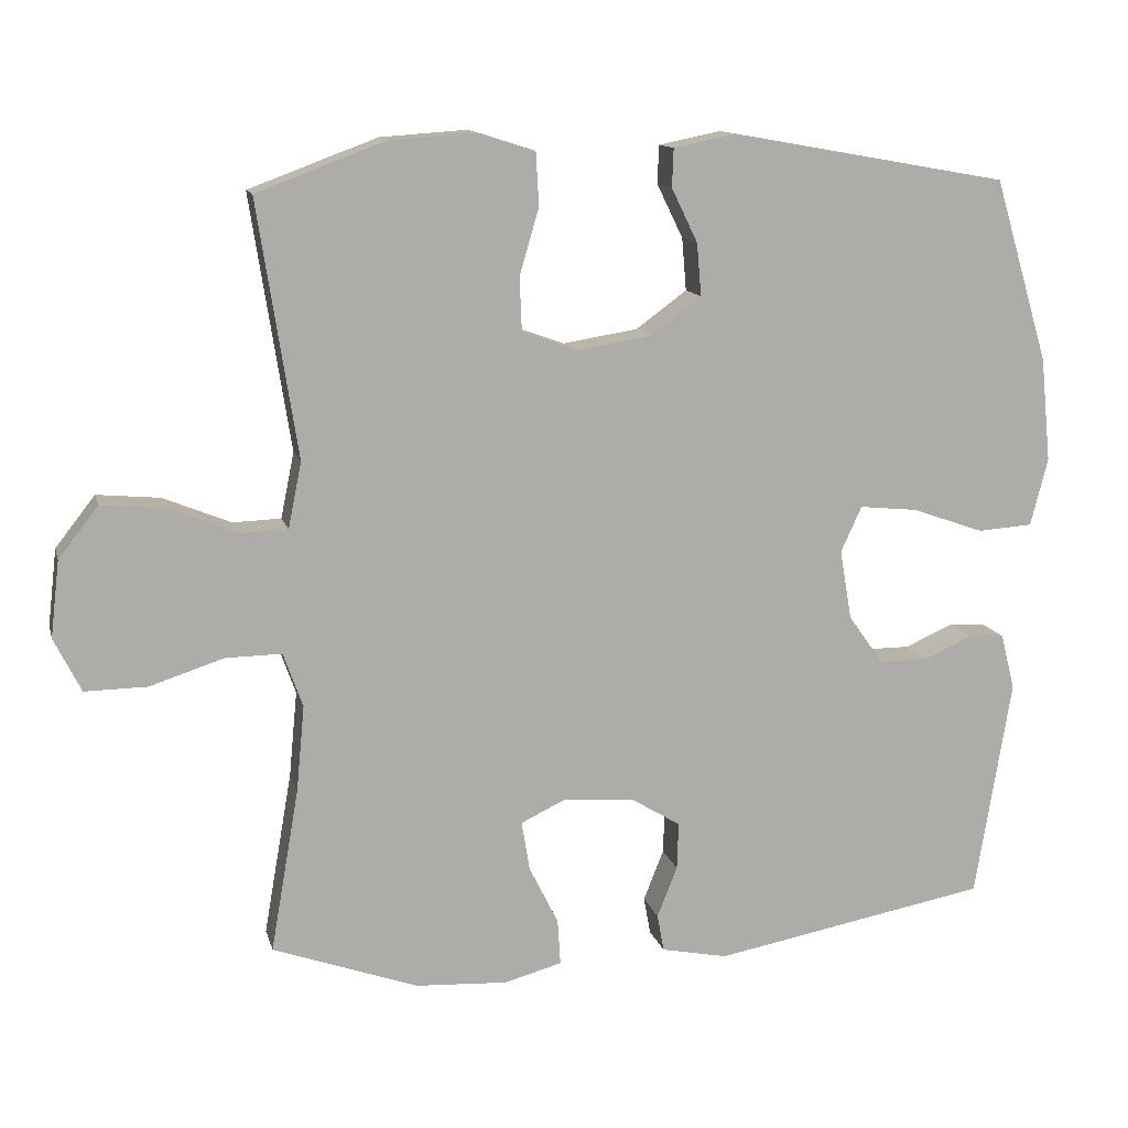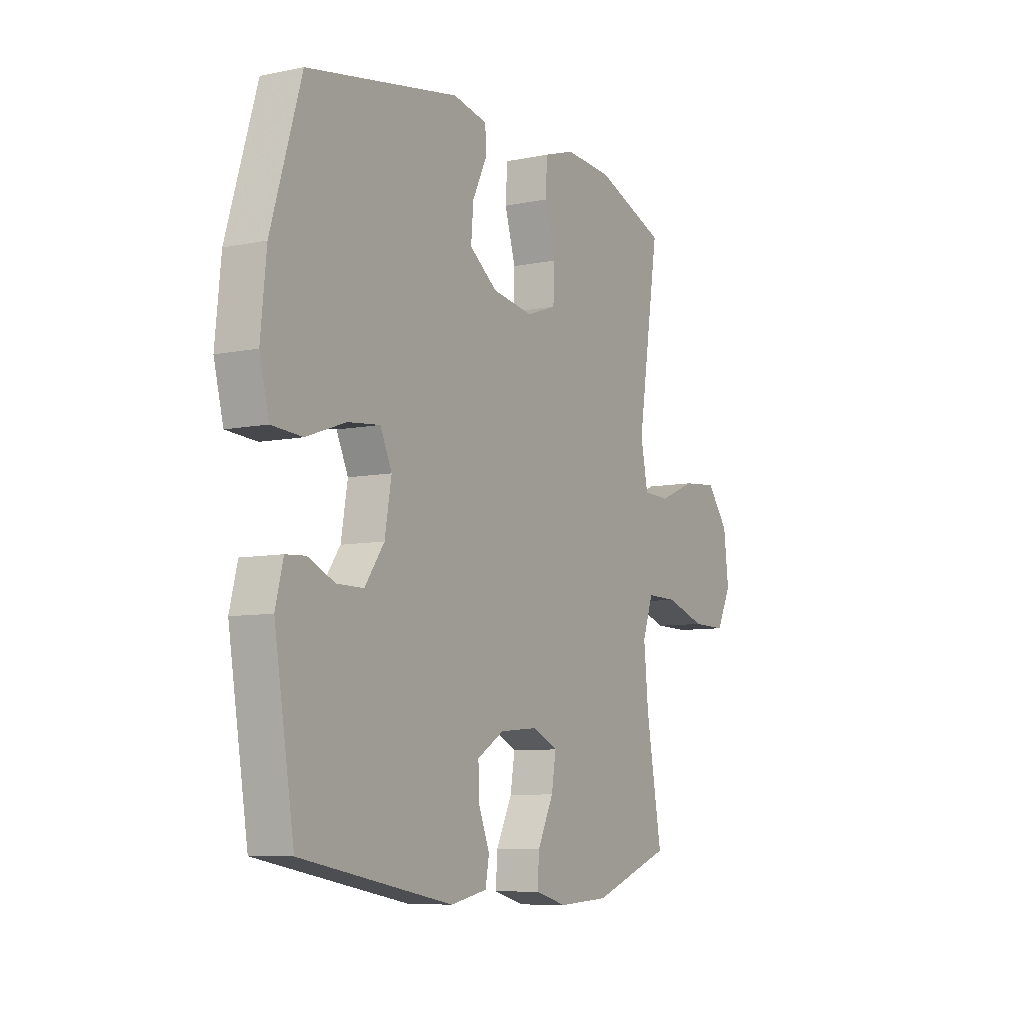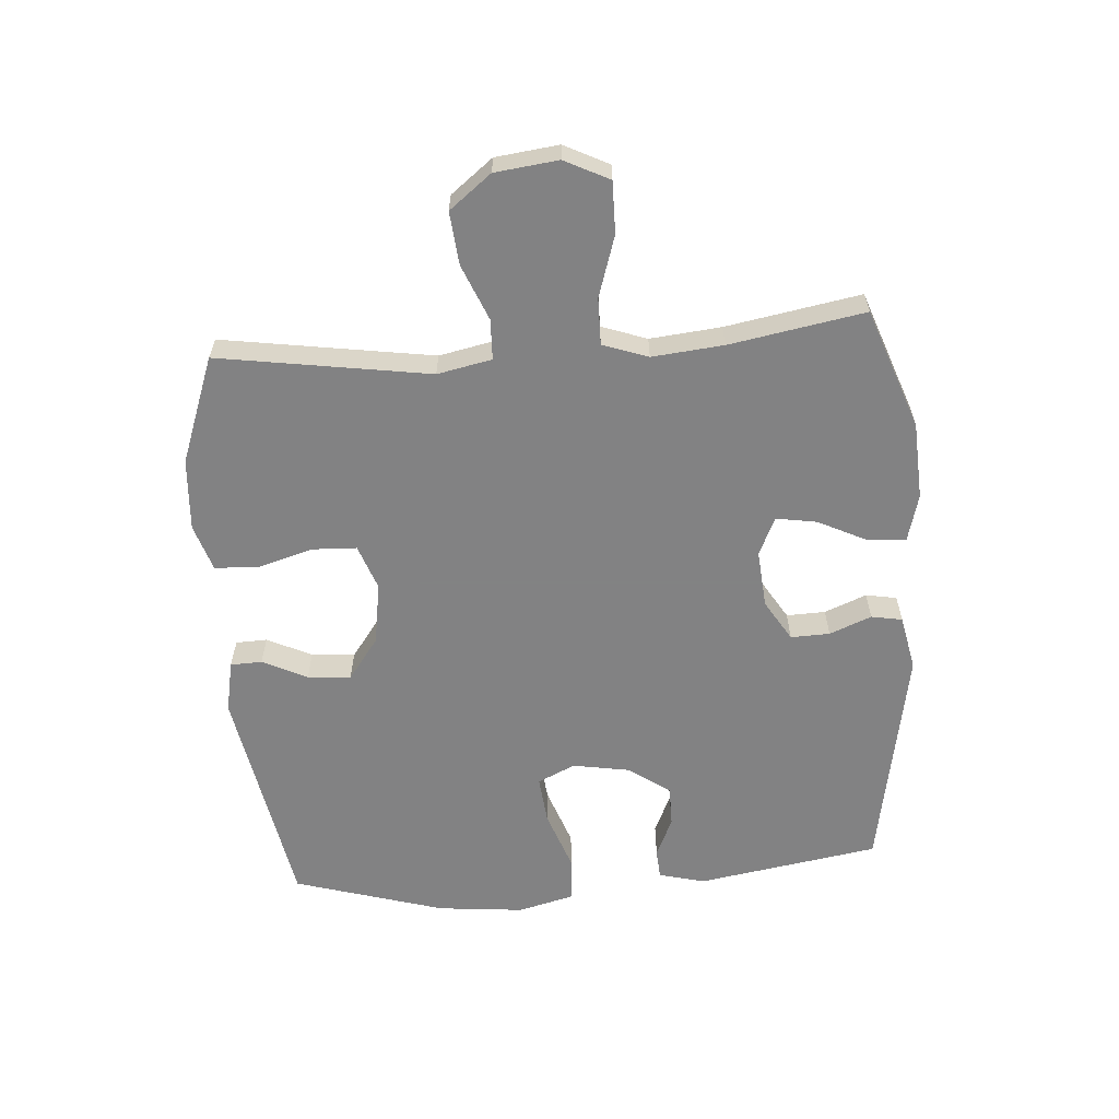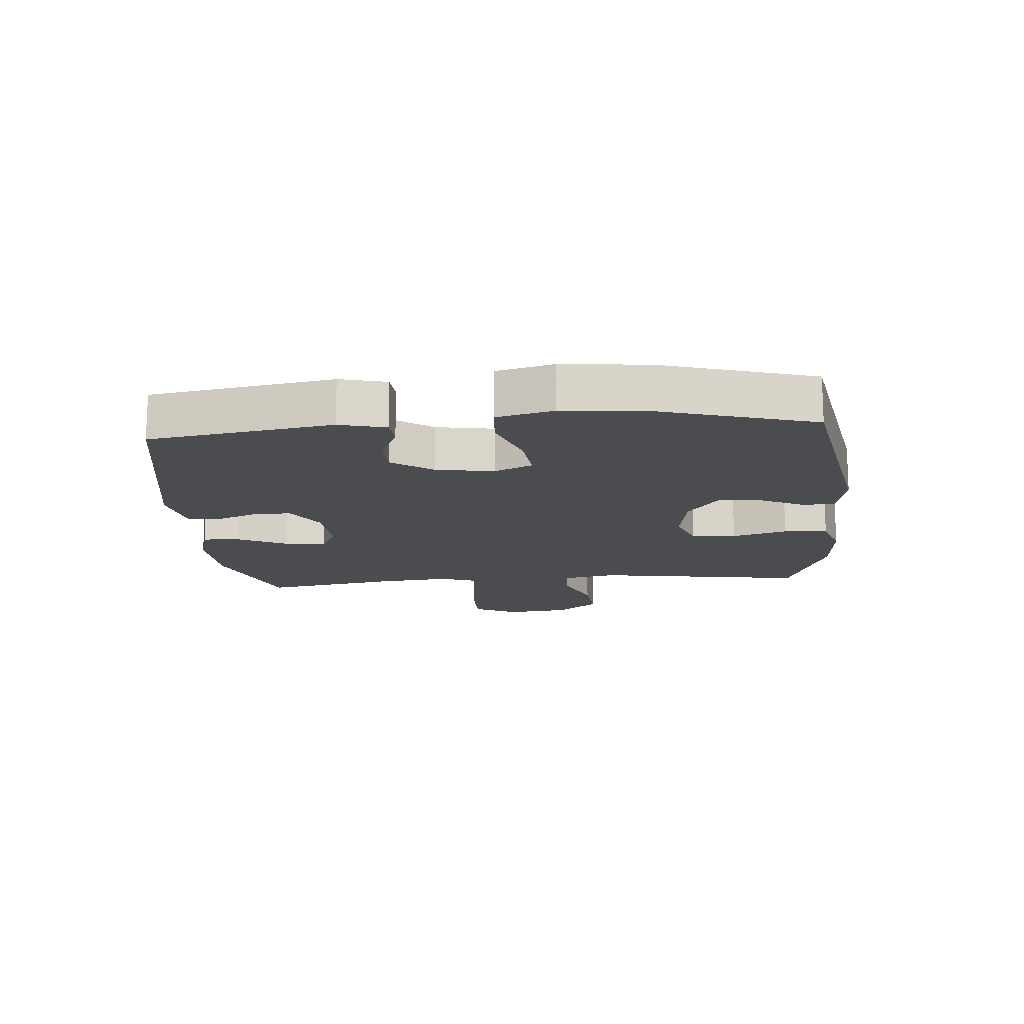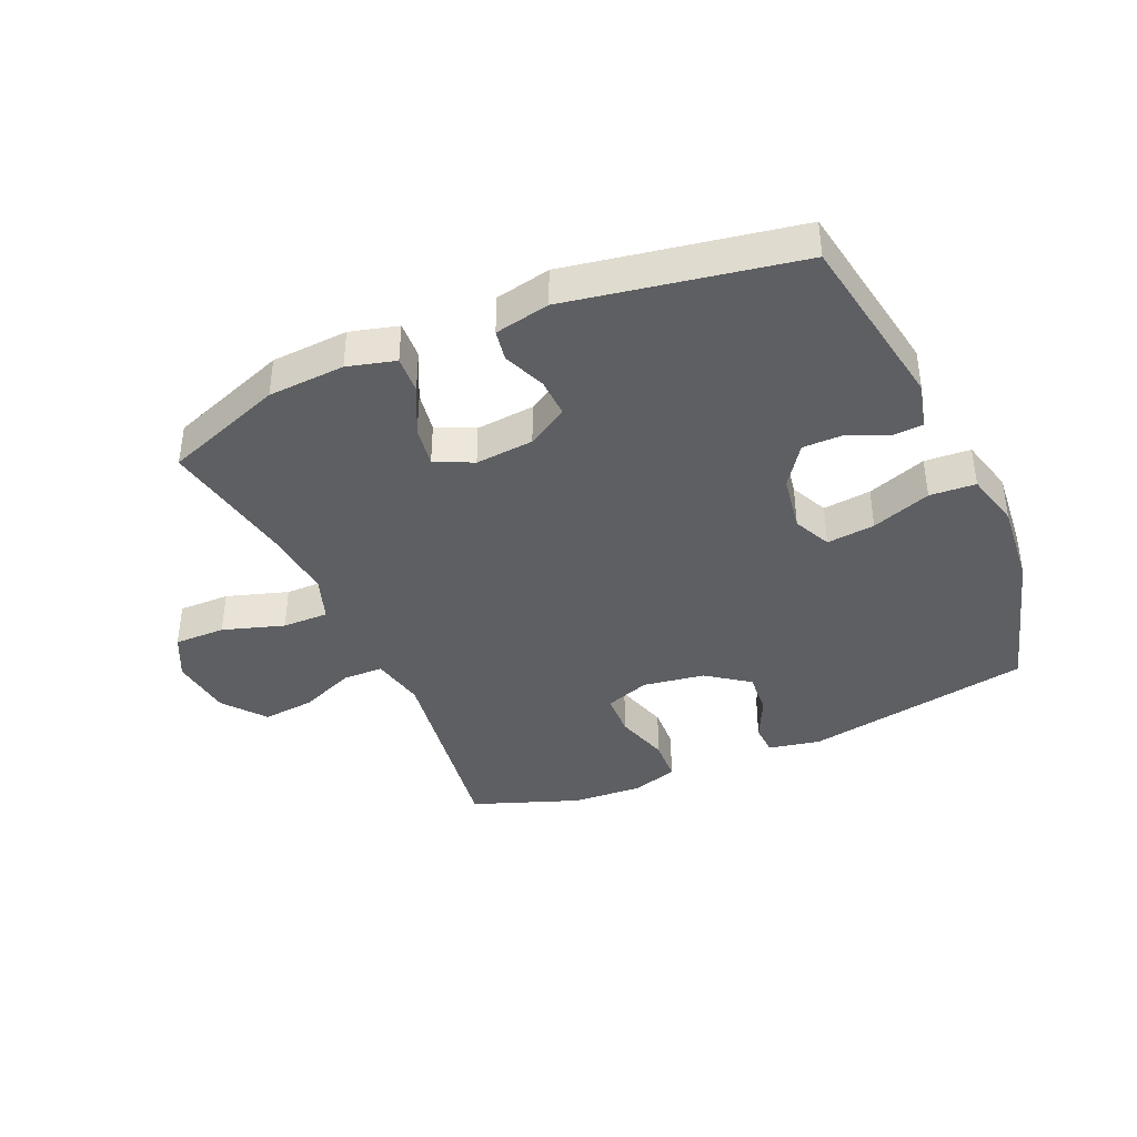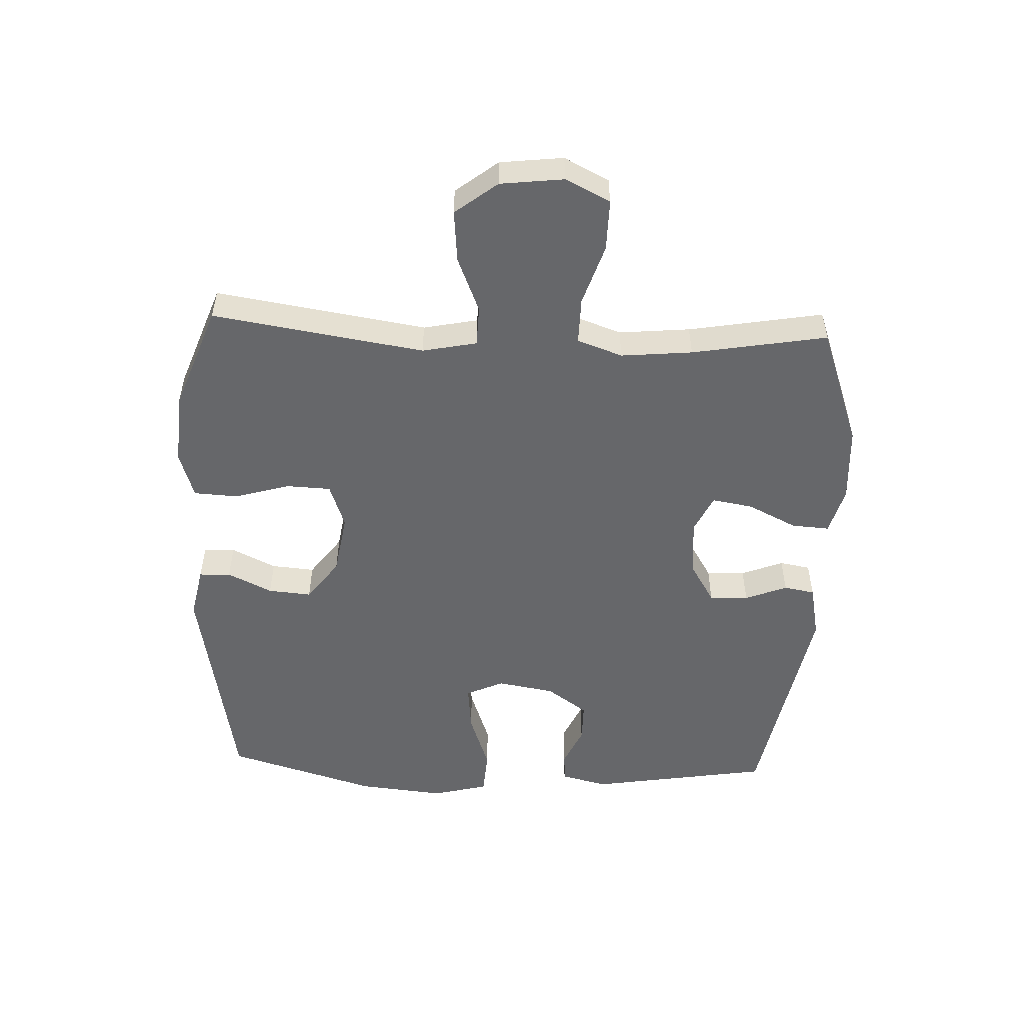
<metadata>
{"format":"obj","ext":"obj","renderer":"f3d","projection":"perspective","resolution":1024,"background":"white","views":[{"elev":12.7,"azim":166.3,"up":"+Z"},{"elev":-7.8,"azim":-59.9,"up":"+Z"},{"elev":-60.9,"azim":94.3,"up":"+Y"},{"elev":-15.0,"azim":-85.2,"up":"+Y"},{"elev":-39.5,"azim":-156.0,"up":"+Y"},{"elev":-52.1,"azim":87.6,"up":"+Y"}]}
</metadata>
<code>
v -0.5 0.07 0.5
v -0.13 0.07 0.566
v -0.046 0.07 0.549
v -0.044 0.07 0.498
v -0.079 0.07 0.426
v -0.085 0.07 0.356
v -0.017 0.07 0.306
v 0.083 0.07 0.29
v 0.156 0.07 0.316
v 0.159 0.07 0.388
v 0.133 0.07 0.477
v 0.137 0.07 0.548
v 0.212 0.07 0.572
v 0.328 0.07 0.564
v 0.5 0.07 0.5
v 0.447 0.07 0.159
v 0.465 0.07 0.071
v 0.53 0.07 0.069
v 0.62 0.07 0.106
v 0.705 0.07 0.114
v 0.758 0.07 0.046
v 0.77 0.07 -0.056
v 0.734 0.07 -0.128
v 0.651 0.07 -0.127
v 0.552 0.07 -0.095
v 0.477 0.07 -0.094
v 0.451 0.07 -0.167
v 0.462 0.07 -0.282
v 0.5 0.07 -0.5
v 0.306 0.07 -0.57
v 0.182 0.07 -0.577
v 0.105 0.07 -0.556
v 0.109 0.07 -0.495
v 0.148 0.07 -0.416
v 0.159 0.07 -0.35
v 0.098 0.07 -0.321
v 0.004 0.07 -0.329
v -0.062 0.07 -0.369
v -0.06 0.07 -0.432
v -0.033 0.07 -0.5
v -0.042 0.07 -0.55
v -0.131 0.07 -0.568
v -0.5 0.07 -0.5
v -0.548 0.07 -0.206
v -0.529 0.07 -0.131
v -0.481 0.07 -0.128
v -0.416 0.07 -0.157
v -0.351 0.07 -0.157
v -0.304 0.07 -0.091
v -0.288 0.07 0.002
v -0.316 0.07 0.063
v -0.394 0.07 0.055
v -0.49 0.07 0.021
v -0.564 0.07 0.026
v -0.587 0.07 0.117
v -0.573 0.07 0.256
v -0.5 0 0.5
v -0.13 0 0.566
v -0.046 0 0.549
v -0.044 0 0.498
v -0.079 0 0.426
v -0.085 0 0.356
v -0.017 0 0.306
v 0.083 0 0.29
v 0.156 0 0.316
v 0.159 0 0.388
v 0.133 0 0.477
v 0.137 0 0.548
v 0.212 0 0.572
v 0.328 0 0.564
v 0.5 0 0.5
v 0.447 0 0.159
v 0.465 0 0.071
v 0.53 0 0.069
v 0.62 0 0.106
v 0.705 0 0.114
v 0.758 0 0.046
v 0.77 0 -0.056
v 0.734 0 -0.128
v 0.651 0 -0.127
v 0.552 0 -0.095
v 0.477 0 -0.094
v 0.451 0 -0.167
v 0.462 0 -0.282
v 0.5 0 -0.5
v 0.306 0 -0.57
v 0.182 0 -0.577
v 0.105 0 -0.556
v 0.109 0 -0.495
v 0.148 0 -0.416
v 0.159 0 -0.35
v 0.098 0 -0.321
v 0.004 0 -0.329
v -0.062 0 -0.369
v -0.06 0 -0.432
v -0.033 0 -0.5
v -0.042 0 -0.55
v -0.131 0 -0.568
v -0.5 0 -0.5
v -0.548 0 -0.206
v -0.529 0 -0.131
v -0.481 0 -0.128
v -0.416 0 -0.157
v -0.351 0 -0.157
v -0.304 0 -0.091
v -0.288 0 0.002
v -0.316 0 0.063
v -0.394 0 0.055
v -0.49 0 0.021
v -0.564 0 0.026
v -0.587 0 0.117
v -0.573 0 0.256
f 52 53 54 55
f 51 52 55 56
f 44 45 46 47
f 44 47 48
f 43 44 48
f 42 43 48 49
f 39 40 41 42
f 38 39 42 49
f 31 32 33 34
f 31 34 35
f 28 29 30 31
f 27 28 31 35
f 26 27 35 36
f 22 23 24 25
f 22 25 26
f 21 22 26
f 18 19 20 21
f 17 18 21 26
f 16 17 26 36
f 10 11 12 13
f 9 10 13 14
f 2 3 4 5
f 2 5 6
f 51 56 1 2
f 50 51 2 6
f 37 38 49 50
f 37 50 6 7
f 36 37 7 8
f 16 36 8 9
f 9 14 15 16
f 111 110 109 108
f 112 111 108 107
f 103 102 101 100
f 104 103 100
f 104 100 99
f 105 104 99 98
f 98 97 96 95
f 105 98 95 94
f 90 89 88 87
f 91 90 87
f 87 86 85 84
f 91 87 84 83
f 92 91 83 82
f 81 80 79 78
f 82 81 78
f 82 78 77
f 77 76 75 74
f 82 77 74 73
f 92 82 73 72
f 69 68 67 66
f 70 69 66 65
f 61 60 59 58
f 62 61 58
f 58 57 112 107
f 62 58 107 106
f 106 105 94 93
f 63 62 106 93
f 64 63 93 92
f 65 64 92 72
f 72 71 70 65
f 1 57 58 2
f 2 58 59 3
f 3 59 60 4
f 4 60 61 5
f 5 61 62 6
f 6 62 63 7
f 7 63 64 8
f 8 64 65 9
f 9 65 66 10
f 10 66 67 11
f 11 67 68 12
f 12 68 69 13
f 13 69 70 14
f 14 70 71 15
f 15 71 72 16
f 16 72 73 17
f 17 73 74 18
f 18 74 75 19
f 19 75 76 20
f 20 76 77 21
f 21 77 78 22
f 22 78 79 23
f 23 79 80 24
f 24 80 81 25
f 25 81 82 26
f 26 82 83 27
f 27 83 84 28
f 28 84 85 29
f 29 85 86 30
f 30 86 87 31
f 31 87 88 32
f 32 88 89 33
f 33 89 90 34
f 34 90 91 35
f 35 91 92 36
f 36 92 93 37
f 37 93 94 38
f 38 94 95 39
f 39 95 96 40
f 40 96 97 41
f 41 97 98 42
f 42 98 99 43
f 43 99 100 44
f 44 100 101 45
f 45 101 102 46
f 46 102 103 47
f 47 103 104 48
f 48 104 105 49
f 49 105 106 50
f 50 106 107 51
f 51 107 108 52
f 52 108 109 53
f 53 109 110 54
f 54 110 111 55
f 55 111 112 56
f 56 112 57 1

</code>
